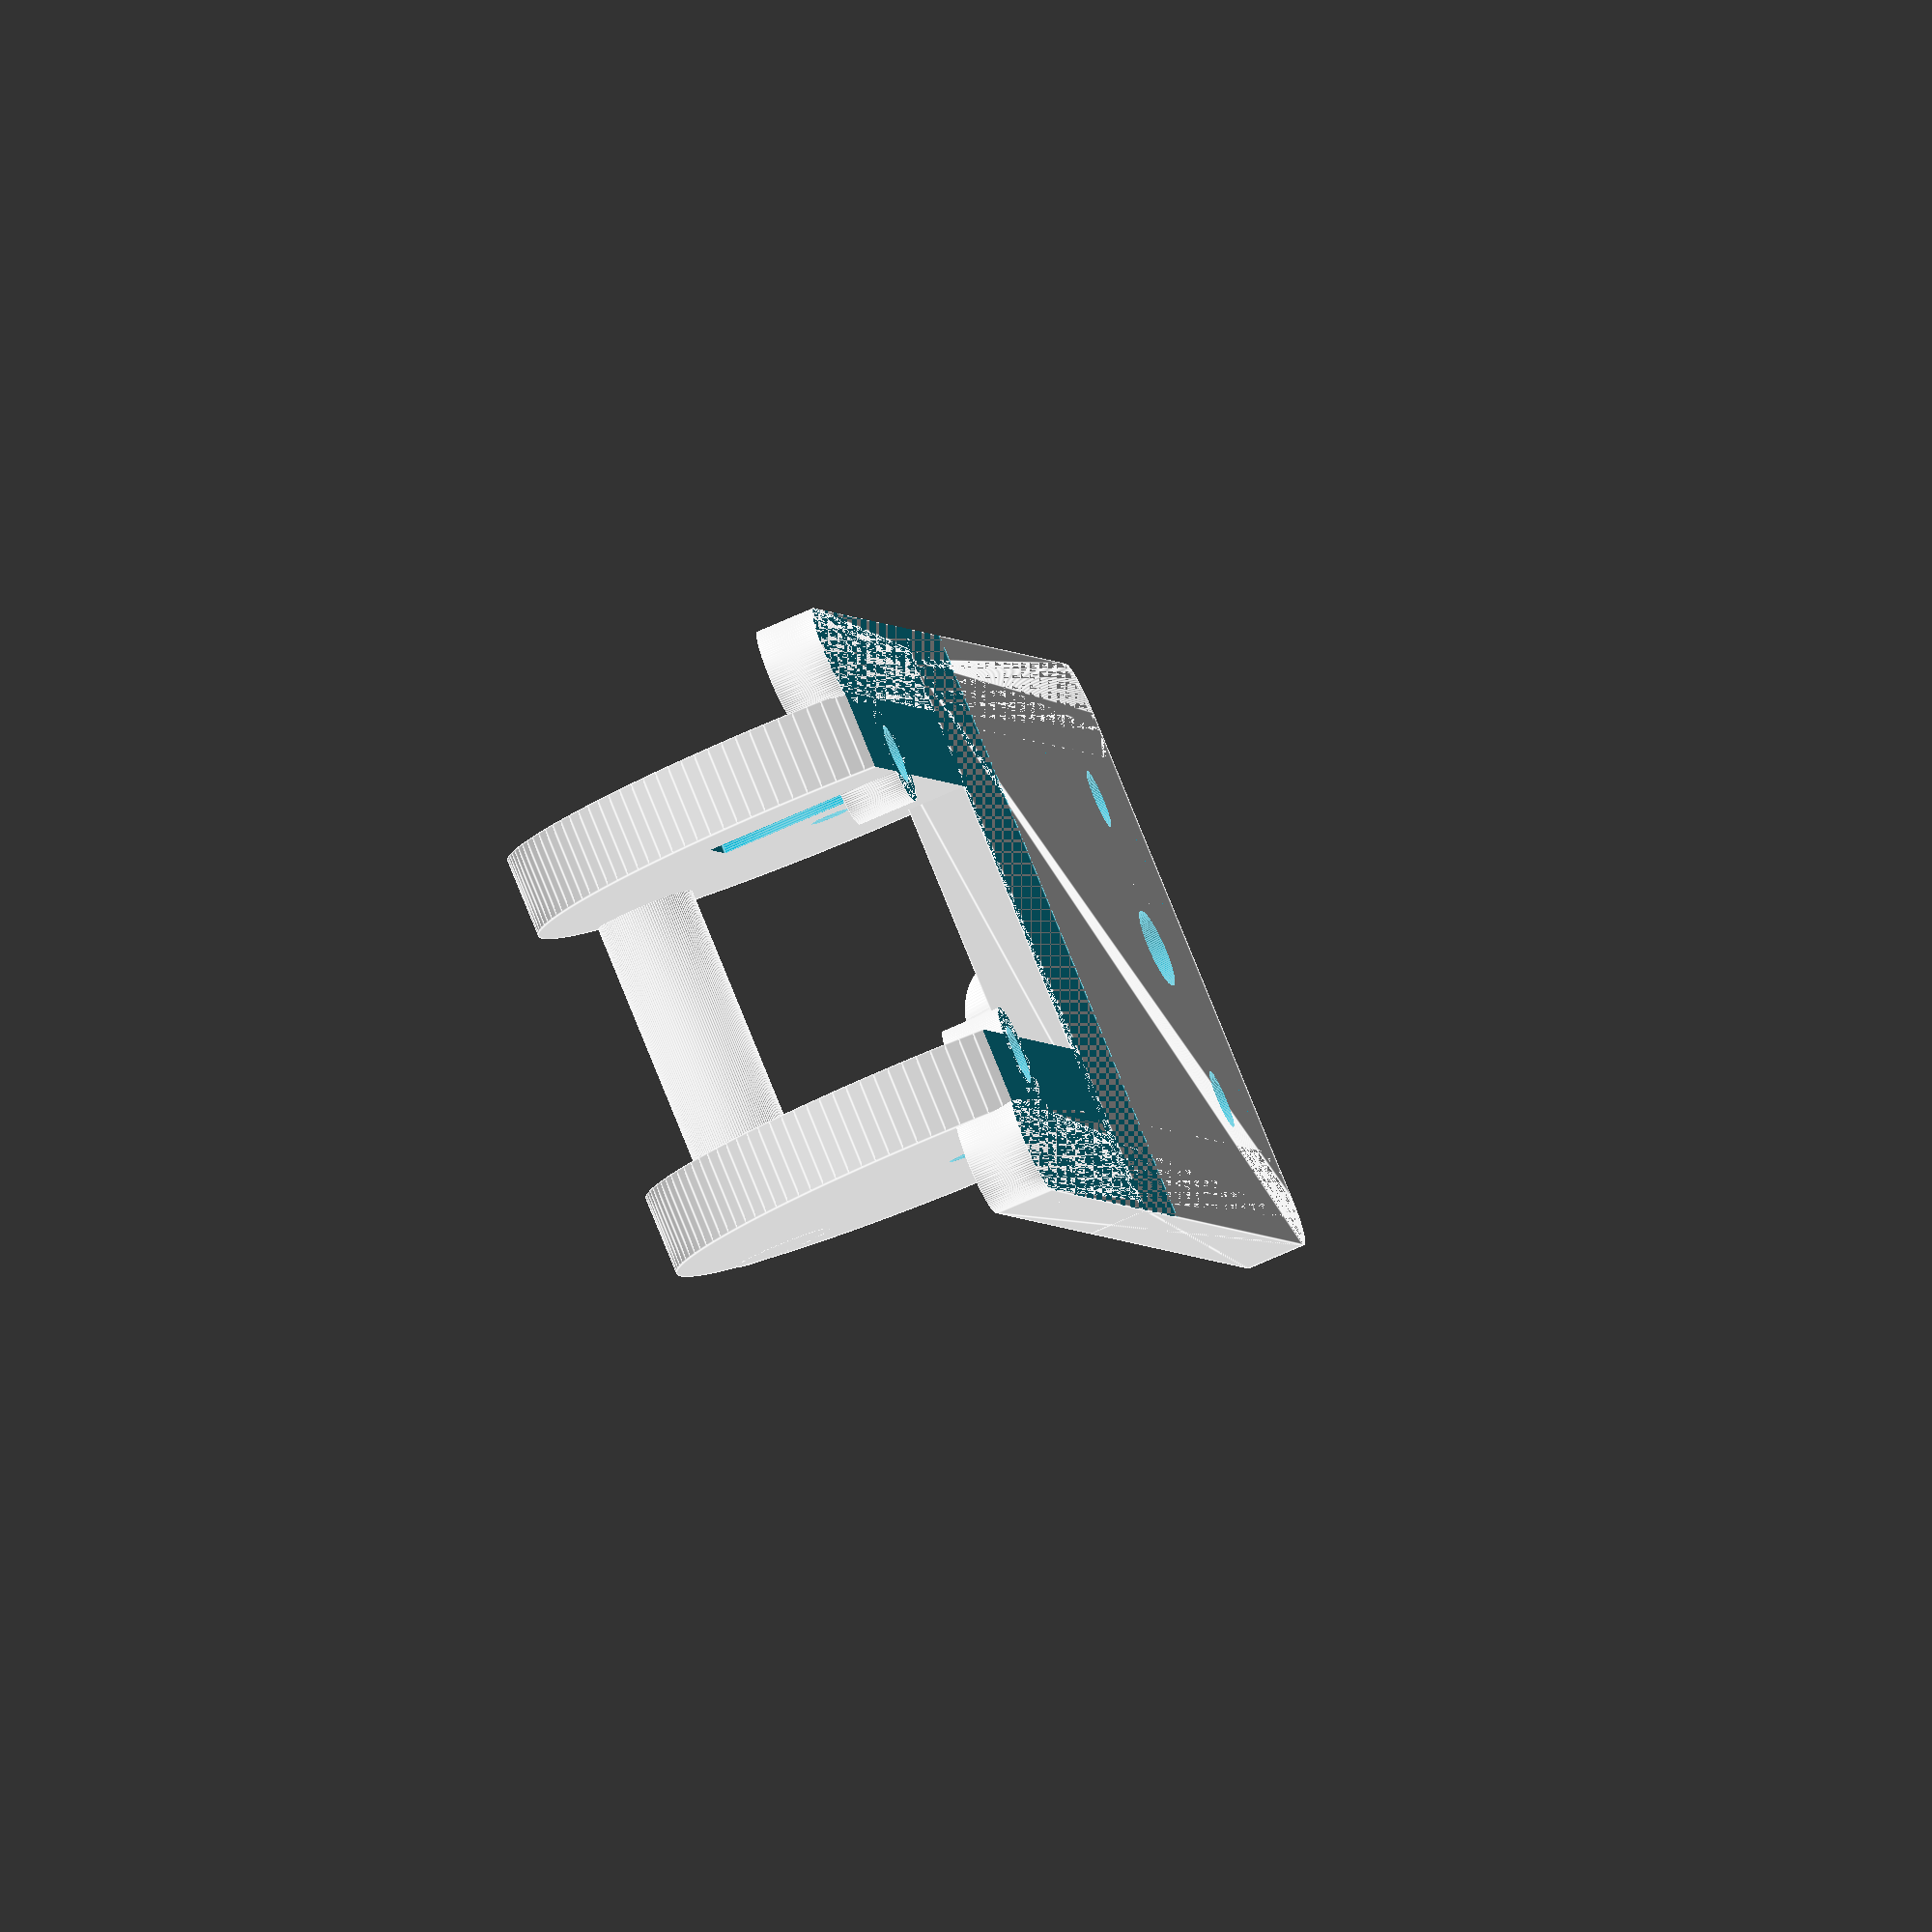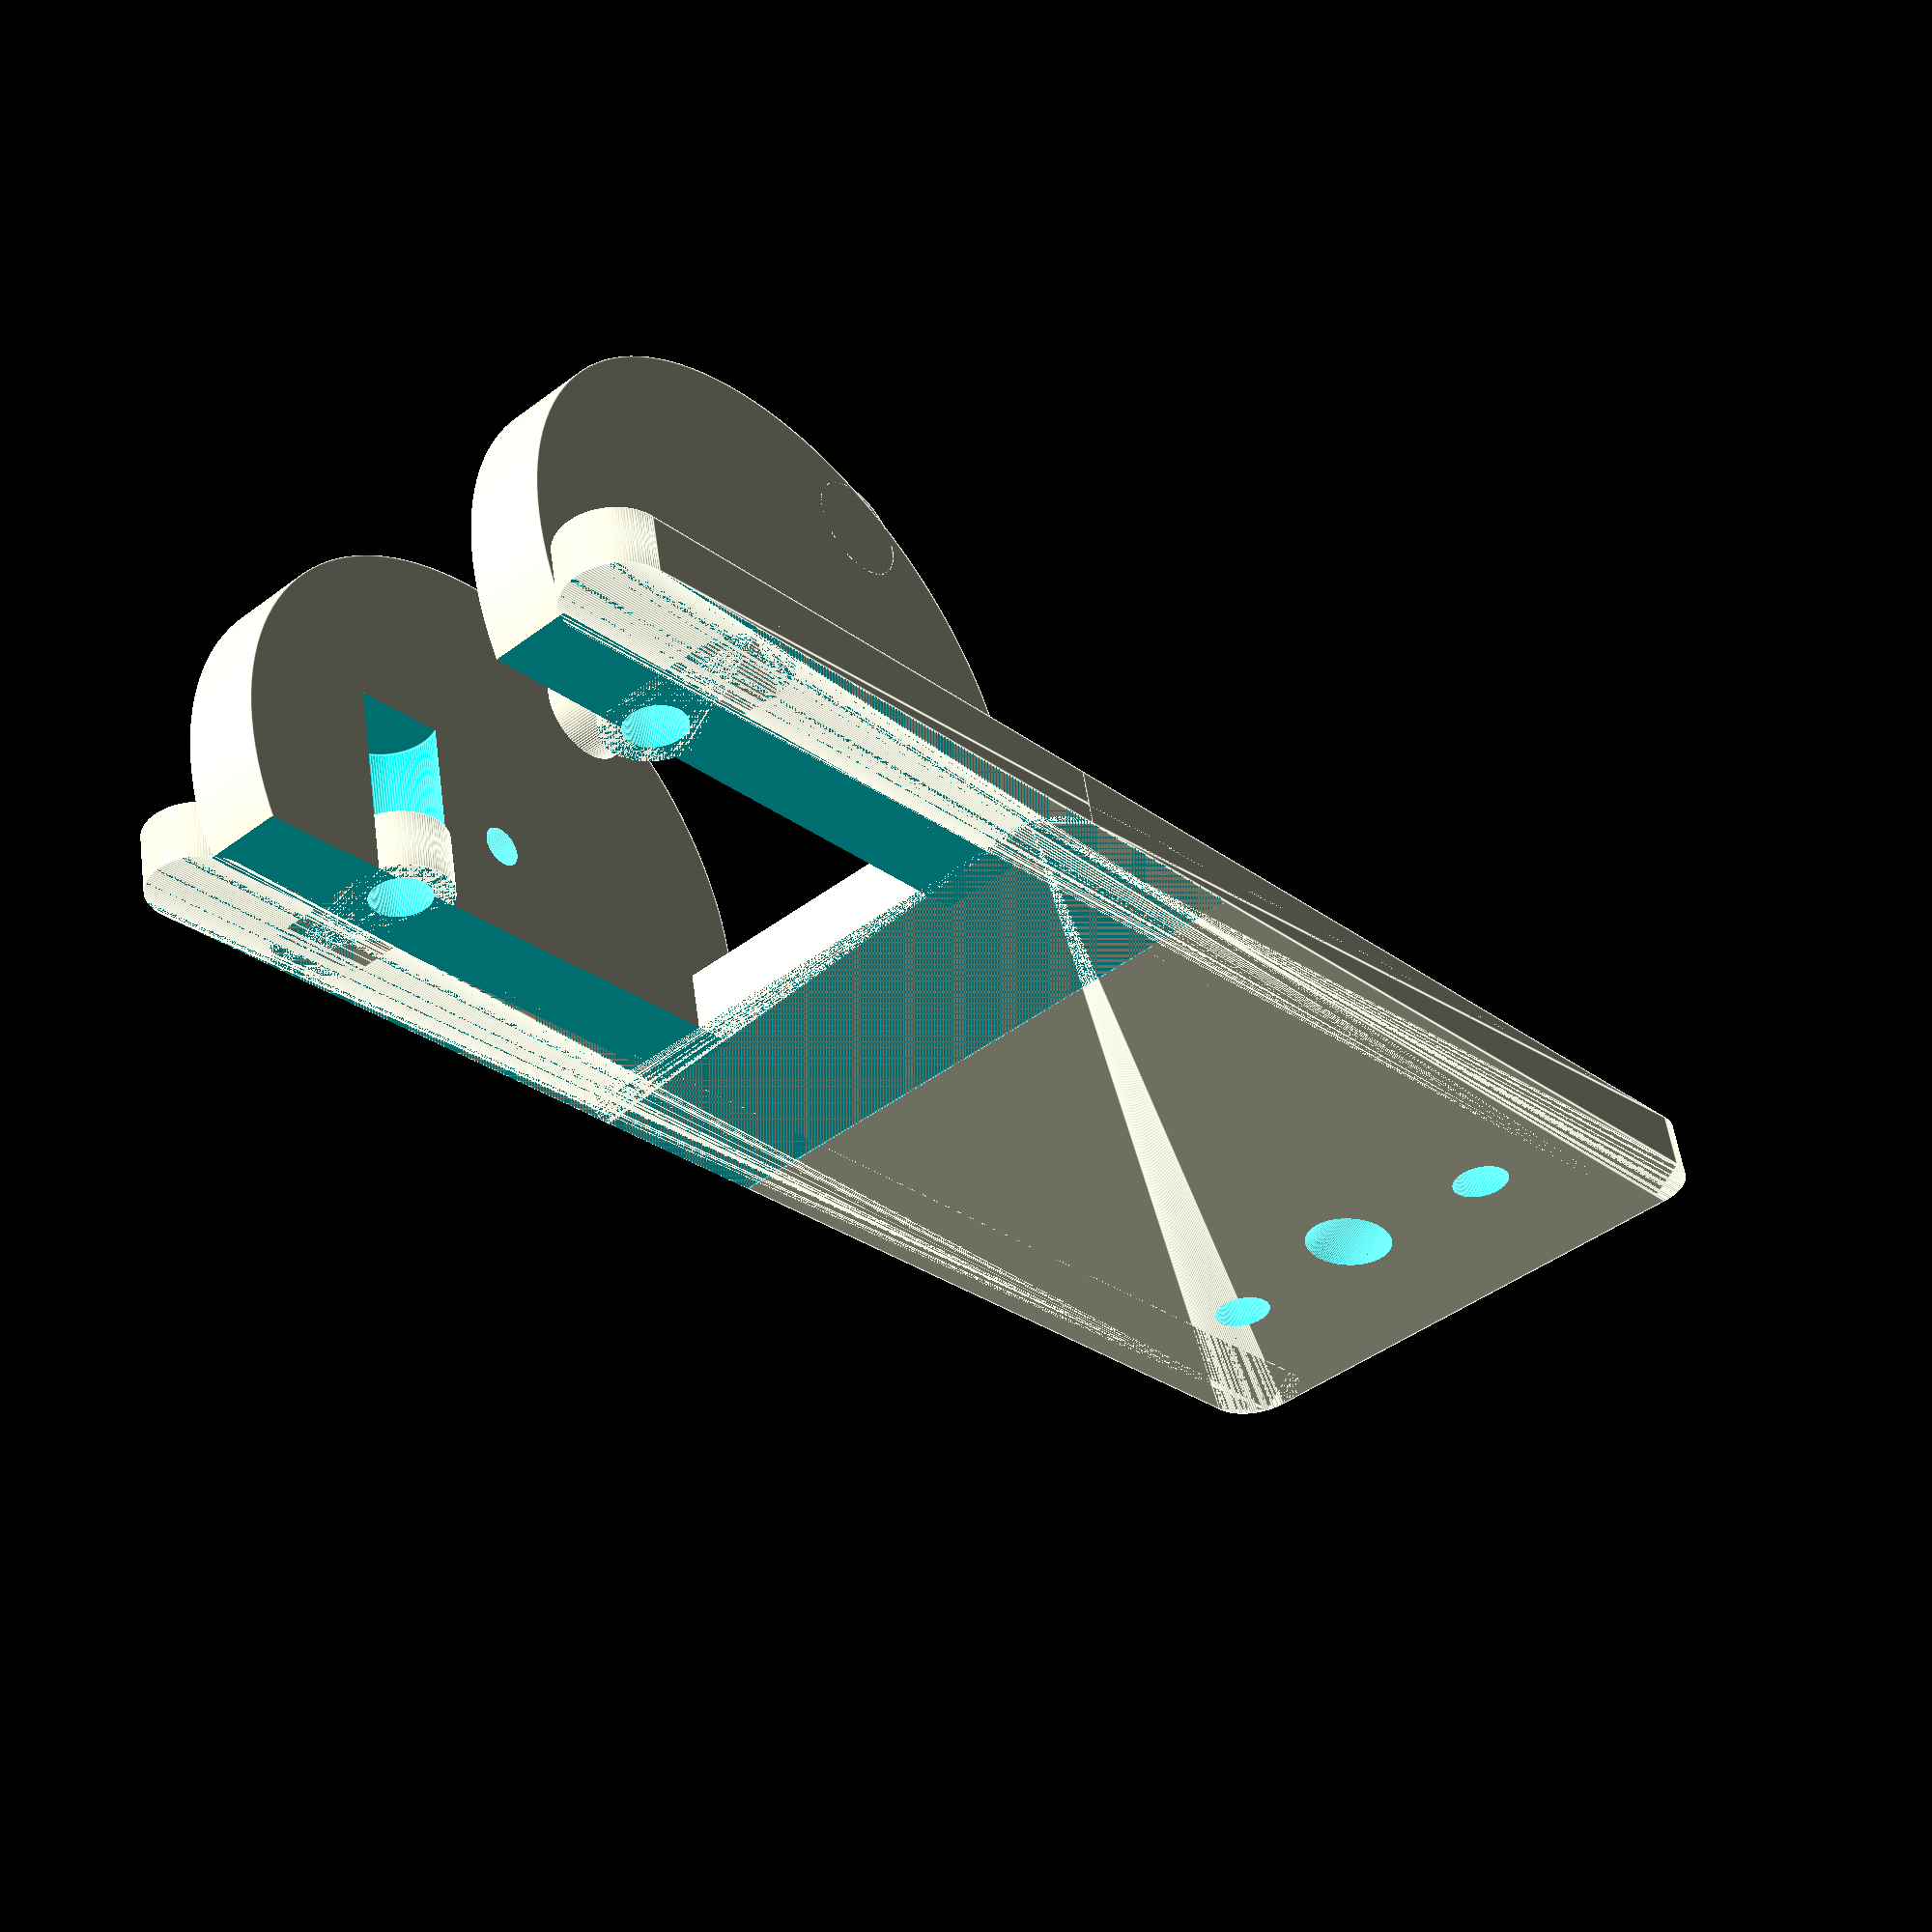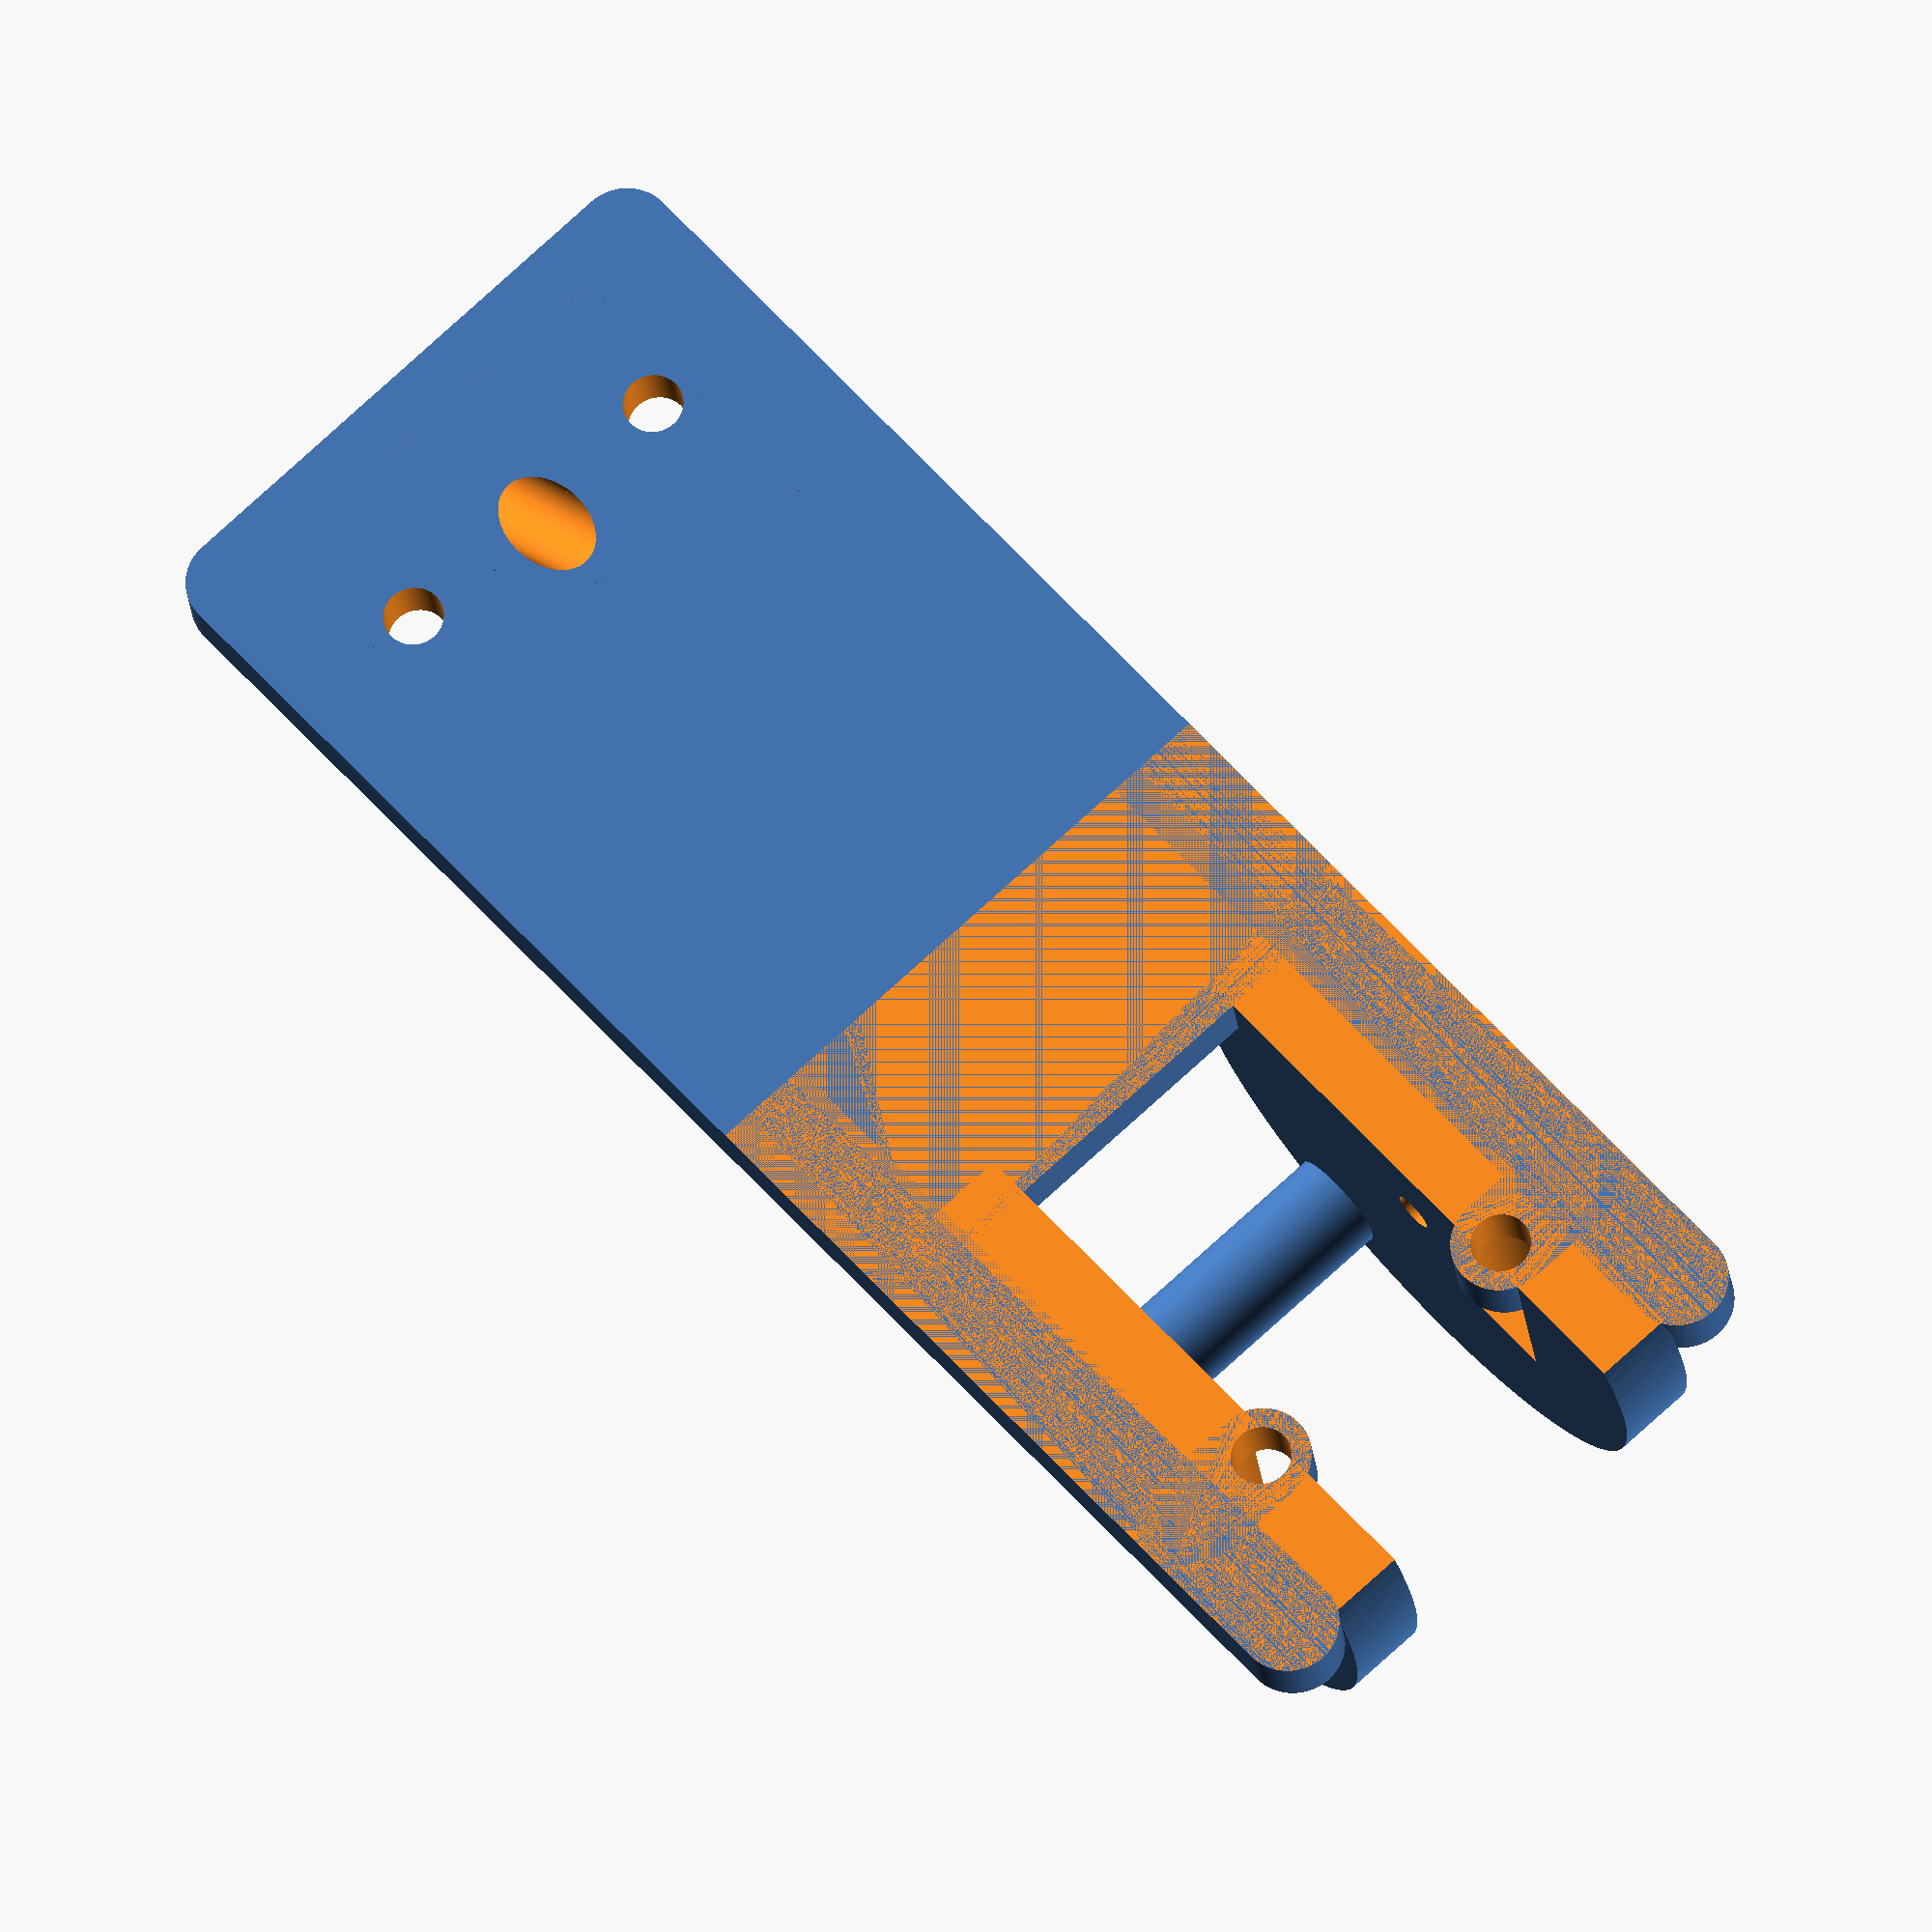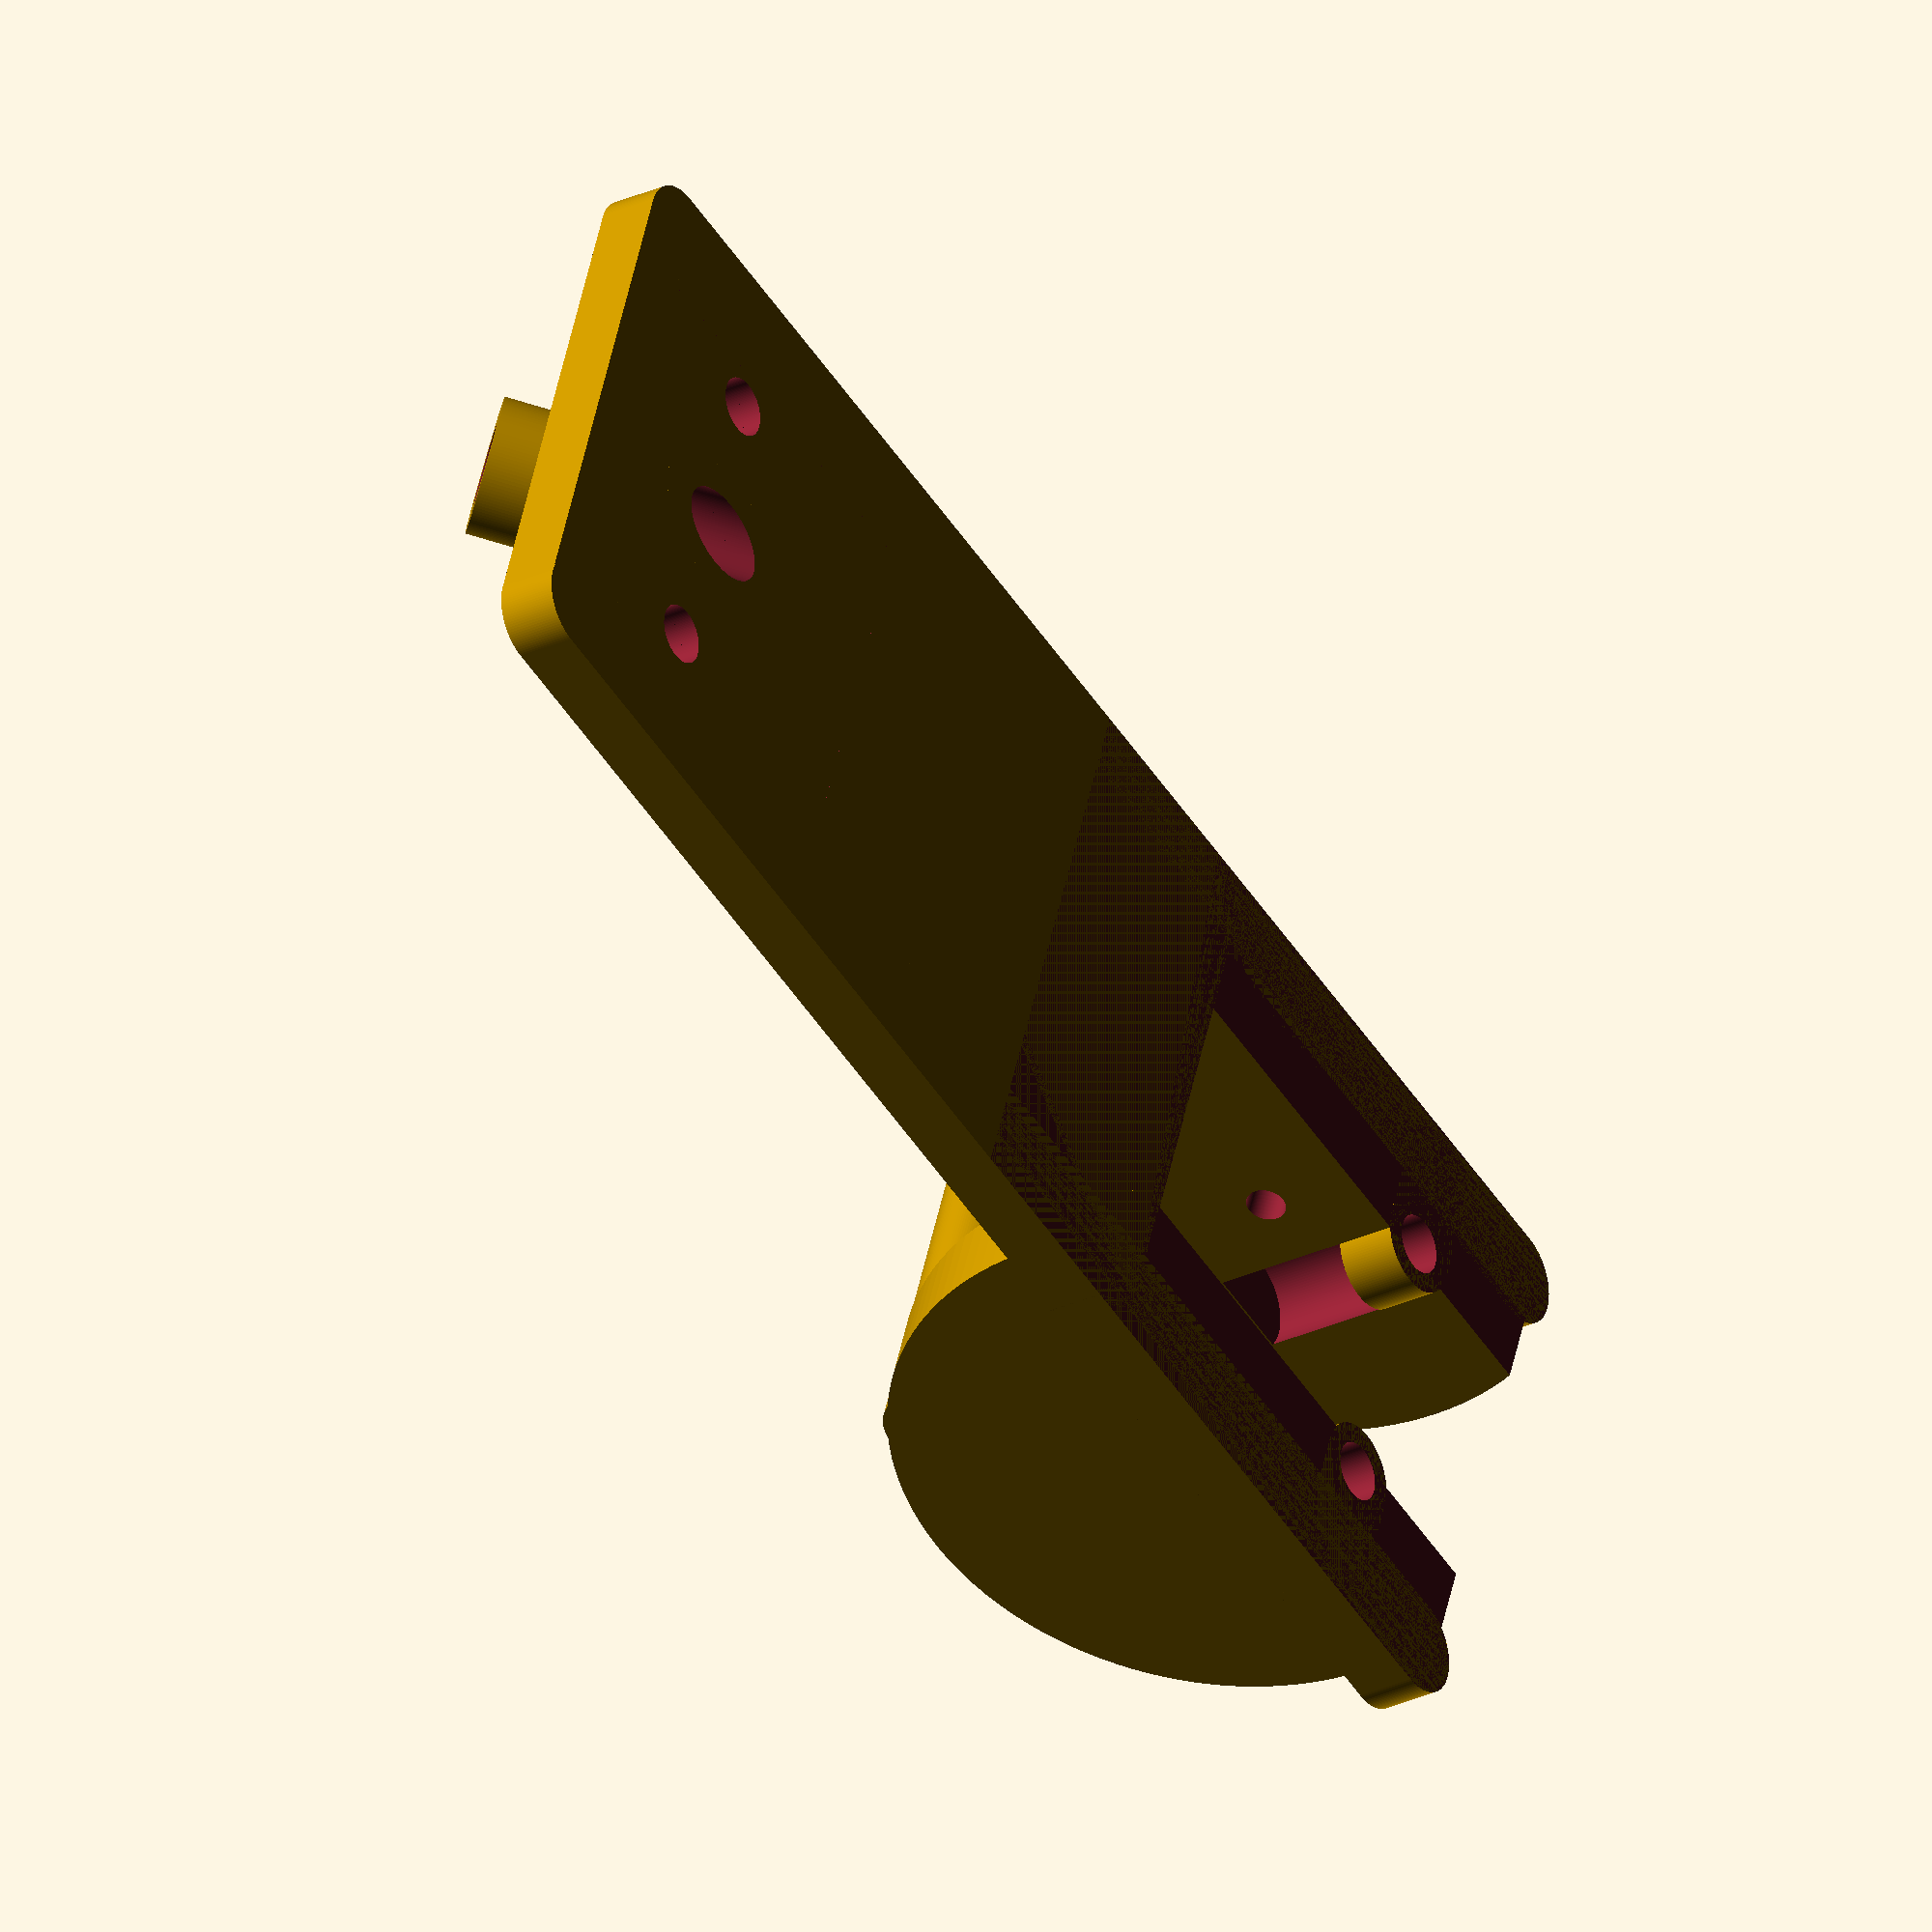
<openscad>
// this is a tube based design, no idea if it'll fly or how sturdy it'll be

$fn=128; // 32 renders ok, 64 looks better, but takes minutes on my machine, 128 will take very very long

frame=false;
canopy=false;
standoff_canopy=true;
standoffs=false;

tube_r=3;
arm_d=70;
arm_w=37.5;
angle=145;
offset=0;
base_cut_off=38;
base_cut_r = 27;
base_thick = 3;

canopy_mount_d = 16;
canopy_screw = 3;
canopy_mount_off = 4;
canopy_mount_height = 5;
canopy_mount_spare = 55;
canopy_thick = 4;

nut_trap_h = 5.5;
motor_plate_thick = 3;

battery_strap_slut_l = 20;
battery_strap_slut_d = 2.5;

camera_r = 10.6;
camera_cutout_depth = 20;
camera_cutout_height = 13;
camera_prot_topcut = 30;
camera_prot_frontcut = 38;
camera_protection_distance = 1;
camera_protection_buckle_h = 7;
camera_mount_inset = 15;
camera_width=21;
camera_holder_r = 24;
camera_holder_y = 35;
camera_holder_z = 35;

antenna_hole=4;
antenna_thick=1.5;
antenna_h=10;
antenna_angle=45;
antenna_off_y=28;
antenna_off_z=26;

standoff_height=30;
standoff_r=2.5;

standoff_canopy_w= 20;
standoff_antenna_z = -2;
standoff_antenna_h = 15;
prop_5_1 = 129.5;

// prop sim
/*
translate([out_off, - out_off,10])
difference()
{
    cylinder(r=prop_5_1/2, h=3);
    translate([0,0,-0.5])
    cylinder(r=prop_5_1/2 - 10, h=4);
}*/

// camera sim
/*
translate([-21/2,20,8])
rotate([30,0,0])
cube([21,21,21]);
*/


if (standoff_canopy == true)
{
    if (standoffs == true)
    {
        translate([canopy_mount_d/2, arm_d/2 - canopy_mount_off, 0])
        cylinder(r=standoff_r, h=standoff_height);
        
        translate([-canopy_mount_d/2, arm_d/2 - canopy_mount_off, 0])
        cylinder(r=standoff_r, h=standoff_height);

        translate([-canopy_mount_d/2, - arm_d/2 + canopy_mount_off, 0])
        cylinder(r=standoff_r, h=standoff_height);

        translate([canopy_mount_d/2, - arm_d/2 + canopy_mount_off, 0])
        cylinder(r=standoff_r, h=standoff_height);
    }
    // lift z axis
    translate([0,0,standoff_height])
    {
        difference()
        {
            hull()
            {
                translate([canopy_mount_d/2, arm_d/2 - canopy_mount_off, 0])
                cylinder(r=standoff_r, h=base_thick);

                translate([canopy_mount_d/2 + 2* standoff_r, 
                            arm_d/2 - canopy_mount_off, 
                            0])
                cylinder(r=standoff_r, h=base_thick);
            }
            translate([canopy_mount_d/2, arm_d/2 - canopy_mount_off, -1])
            cylinder(r=1.5, h=7);

            translate([-canopy_mount_d/2, arm_d/2 - canopy_mount_off, -1])
            cylinder(r=1.5, h=7);
        }
        difference()
        {
            hull()
            {
                translate([-canopy_mount_d/2, arm_d/2 - canopy_mount_off, 0])
                cylinder(r=standoff_r, h=base_thick);

                translate([-(canopy_mount_d/2 + 2* standoff_r), 
                            arm_d/2 - canopy_mount_off, 
                            0])
                cylinder(r=standoff_r, h=base_thick);
            }
            translate([canopy_mount_d/2, arm_d/2 - canopy_mount_off, -1])
            cylinder(r=1.5, h=7);

            translate([-canopy_mount_d/2, arm_d/2 - canopy_mount_off, -1])
            cylinder(r=1.5, h=7);
        }
        hull()
        {
            translate([canopy_mount_d/2 + 2*standoff_r, 
                        arm_d/2 - canopy_mount_off + 3*standoff_r, 
                        0])
            cylinder(r=standoff_r, h=base_thick);

            translate([canopy_mount_d/2 + 2*standoff_r, 
                        -(arm_d/2 - canopy_mount_off + 3*standoff_r), 
                        0])
            cylinder(r=standoff_r, h=base_thick);
        }
        hull()
        {
            translate([-(canopy_mount_d/2 + 2*standoff_r), 
                        arm_d/2 - canopy_mount_off + 3*standoff_r, 
                        0])
            cylinder(r=standoff_r, h=base_thick);

            translate([-(canopy_mount_d/2 + 2*standoff_r), 
                        -(arm_d/2 - canopy_mount_off + 3*standoff_r), 
                        0])
            cylinder(r=standoff_r, h=base_thick);
        }
        difference()
        {
            hull()
            {
                translate([canopy_mount_d/2 + 2* standoff_r, 
                            10, 
                            0])
                cylinder(r=standoff_r, h=base_thick);

                translate([-(canopy_mount_d/2 + 2* standoff_r), 
                            10, 
                            0])
                cylinder(r=standoff_r, h=base_thick);

                translate([canopy_mount_d/2 + 2*standoff_r, 
                            -(arm_d/2 - canopy_mount_off + 3*standoff_r), 
                            0])
                cylinder(r=standoff_r, h=base_thick);
                translate([-(canopy_mount_d/2 + 2*standoff_r), 
                            -(arm_d/2 - canopy_mount_off + 3*standoff_r), 
                            0])
                cylinder(r=standoff_r, h=base_thick);
            }
            // antenna holder
            translate([0,-antenna_off_y,standoff_antenna_z])
            rotate([antenna_angle,0,0])
            cylinder(r=antenna_hole/2,h=standoff_antenna_h+2);
            translate([canopy_mount_d/2, -arm_d/2 + canopy_mount_off, -1])
            cylinder(r=1.5, h=7);

            translate([-canopy_mount_d/2, -arm_d/2 + canopy_mount_off, -1])
            cylinder(r=1.5, h=7);
            
        }
        // antenna holder
        difference()
        {
            translate([0,-antenna_off_y,standoff_antenna_z])
            rotate([antenna_angle,0,0])
            difference()
            {
                cylinder(r=antenna_hole/2+antenna_thick,h=standoff_antenna_h);
                translate([0,0,-1])
                cylinder(r=antenna_hole/2,h=standoff_antenna_h+2);
            }
            translate([0,-antenna_off_y,standoff_antenna_z])
                translate([-10,-10,-20+base_thick])
                cube([20,20,20]);
        }

            translate([-11, 18,16.2])
            rotate([0,90,0])
            cylinder(r=standoff_r, h=22);
        // protection arches
        
        difference()
        {
            union()
            {
            translate([-11, arm_d/2 - canopy_mount_off - 6, 5])
            rotate([0,90,0])
            cylinder(r=standoff_r+13, h=base_thick+1);

            translate([+7, arm_d/2 - canopy_mount_off - 6, 5])
            rotate([0,90,0])
            cylinder(r=standoff_r+13, h=base_thick+1);
            }
            translate([-25, arm_d/2 - canopy_mount_off - 6, 5])
            rotate([0,90,0])
            cylinder(r=1, h=50);

            translate([-25,0,-50])
            cube([50,50,50]);
            
            translate([canopy_mount_d/2, arm_d/2 - canopy_mount_off, base_thick])
            cylinder(r=standoff_r, h=7);

            translate([-canopy_mount_d/2, arm_d/2 - canopy_mount_off, base_thick])
            cylinder(r=standoff_r, h=7);
            translate([canopy_mount_d/2, arm_d/2 - canopy_mount_off, -1])
            cylinder(r=1.5, h=7);

            translate([-canopy_mount_d/2, arm_d/2 - canopy_mount_off, -1])
            cylinder(r=1.5, h=7);
        }
    }
}

if (frame == true) {
    translate([-arm_d - arm_w,0,0])
    rotate( - angle/2)
    arch(tube_r, arm_d, angle); 

    out_r = 14.5;
    out_angle = 360 ;
    out_off = arm_d + out_r/2 + tube_r/2;

    translate([0,-arm_d - arm_w,0])
    rotate(90 - angle/2)
    arch(tube_r, arm_d, angle); 

    translate([arm_d + arm_w,0,0])
    rotate(180 - angle/2)
    arch(tube_r, arm_d, angle); 

    translate([0,arm_d + arm_w,0])
    rotate(270 - angle/2)
    arch(tube_r, arm_d, angle); 

    // motor plates
    translate([-out_off,-out_off,0])
    motor(tube_r, out_r, 90);

    translate([out_off, out_off,0])
    motor(tube_r, out_r, -90);

    translate([-out_off, out_off,0])
    motor(tube_r, out_r, 0);

    translate([out_off, - out_off,0])
    motor(tube_r, out_r, 180);

    // center plate
    arch(tube_r, arm_d/2 + tube_r, 360); // ring

    translate([0,0,-tube_r])
    difference()
    {
        cylinder(r=arm_d/2+tube_r, h=base_thick);
        translate([base_cut_off, base_cut_off,-1])
        cylinder(r=base_cut_r, h=5);
        translate([-base_cut_off, base_cut_off,-1])
        cylinder(r=base_cut_r, h=5);
        translate([-base_cut_off, -base_cut_off,-1])
        cylinder(r=base_cut_r, h=5);
        translate([base_cut_off, -base_cut_off,-1])
        cylinder(r=base_cut_r, h=5);

        // stack mounts 20mm
        translate([10, 10,-1])
        cylinder(r=1, h=5);
        translate([-10, 10,-1])
        cylinder(r=1, h=5);
        translate([10, -10,-1])
        cylinder(r=1, h=5);
        translate([-10, -10,-1])
        cylinder(r=1, h=5);

        // stack mounts 30mm
        translate([15, 15,-1])
        cylinder(r=1.5, h=5);
        translate([-15, 15, -1])
        cylinder(r=1.5, h=5);
        translate([15, -15,-1])
        cylinder(r=1.5, h=5);
        translate([-15, -15,-1])
        cylinder(r=1.5, h=5);
        
        cut_r=4;
       hull()
        {
            translate([+arm_d/3,battery_strap_slut_l/2,-1])
            cylinder(r=battery_strap_slut_d/2, h=5);
            translate([+arm_d/3,- battery_strap_slut_l/2,-1])
            cylinder(r=battery_strap_slut_d/2, h=5);
        }
        hull()
        {
            translate([-arm_d/3,battery_strap_slut_l/2,-1])
            cylinder(r=battery_strap_slut_d/2, h=5);
            translate([-arm_d/3,- battery_strap_slut_l/2,-1])
            cylinder(r=battery_strap_slut_d/2, h=5);
        }
        hull()
        {
            translate([0,arm_d/3,-1])
            cylinder(r=cut_r, h=5);
            translate([0,arm_d/5,-1])
            cylinder(r=cut_r, h=5);
        }
        hull()
        {
            translate([0,-arm_d/3,-1])
            cylinder(r=cut_r, h=5);
            translate([0,-arm_d/5,-1])
            cylinder(r=cut_r, h=5);
        }

        translate([0,0,-1])
        cylinder(r=8, h=5);

        // canopy mounts
        translate([canopy_mount_d/2, arm_d/2 - canopy_mount_off, -1])
        cylinder(r=canopy_screw / 2, h=5);
        
        translate([-canopy_mount_d/2, arm_d/2 - canopy_mount_off, -1])
        cylinder(r=canopy_screw / 2, h=5);

        translate([-canopy_mount_d/2, - arm_d/2 + canopy_mount_off, -1])
        cylinder(r=canopy_screw / 2, h=5);

        translate([canopy_mount_d/2, - arm_d/2 + canopy_mount_off, -1])
        cylinder(r=canopy_screw / 2, h=5);
    }
}

if (canopy == true)
{
    // antenna holder
    translate([0,-antenna_off_y,antenna_off_z])
    rotate([antenna_angle,0,0])
    difference()
    {
        cylinder(r=antenna_hole/2+antenna_thick,h=antenna_h);
        translate([0,0,-1])
        cylinder(r=antenna_hole/2,h=antenna_h+2);
    }
    // hoodie
    sph_r=arm_w+tube_r;
    difference()
    {
        half_cut_sphere(sph_r,canopy_thick, battery_strap_slut_l);
        // camera hole
        translate([0,16,23])
        rotate([-42,0,0])
        hull()
        {
            cylinder(r=camera_r, h=camera_cutout_depth);
            translate([0,camera_cutout_height,0])
            cylinder(r=camera_r, h=camera_cutout_depth);
        }
        // front and back arm cutout
        translate([0,-arm_d - arm_w,0])
        rotate(90 - angle/2)
        arch(tube_r+0.1, arm_d, angle); 

        translate([0,arm_d + arm_w,0])
        rotate(270 - angle/2)
        arch(tube_r+0.1, arm_d, angle); 

        translate([0,-antenna_off_y,antenna_off_z])
        rotate([antenna_angle,0,0])
        cylinder(r=antenna_hole/2+antenna_thick,h=antenna_h);
    }

    // enforcement
    difference()
    {
        half_cut_sphere(sph_r +1.5,
                        10, 
                        21);
        translate([0,0,-0.1])
        half_cut_sphere(sph_r + canopy_thick+camera_protection_buckle_h-2,
                        sph_r + camera_protection_buckle_h + 4, 
                        21 +1.5);
    }

    // camera mount holes
    intersection()
    {
        sphere(r=arm_w+tube_r - canopy_thick/2);
        difference()
        {
            union()
            {
                translate([camera_r,camera_holder_y,camera_holder_z])
                rotate([0,90,0])
                cylinder(r= camera_holder_r, h=2);
                translate([-camera_r,camera_holder_y,camera_holder_z])
                rotate([0,90,0])
                cylinder(r= camera_holder_r, h=2);
            }
            cam_hole_h = camera_r*3;

            translate([-cam_hole_h/2, 23, 17])
            rotate([30,0,0])
            {
                rotate([0,90,0])
                cylinder(r=1, h=cam_hole_h);

                translate([0,0,5])
                rotate([0,90,0])
                cylinder(r=1, h=cam_hole_h);

                translate([0,0,10])
                rotate([0,90,0])
                cylinder(r=1, h=cam_hole_h);
            }

            translate([-cam_hole_h/2, 27, 16])
            rotate([30,0,0])
            {
                rotate([0,90,0])
                cylinder(r=1, h=cam_hole_h);

                translate([0,0,5])
                rotate([0,90,0])
                cylinder(r=1, h=cam_hole_h);

                translate([0,0,10])
                rotate([0,90,0])
                cylinder(r=1, h=cam_hole_h);
            }
        }
    }
    // camera protector
    difference()
    {
        difference()
        {
            half_cut_sphere(sph_r +camera_protection_buckle_h,
                            2*camera_protection_buckle_h, 
                            sph_r - camera_r );
            half_cut_sphere(sph_r + canopy_thick+camera_protection_buckle_h,
                            sph_r + camera_protection_buckle_h, 
                            sph_r- camera_r +2);

        
            // mount inset cutout
/*            translate([-50,0,-100 - canopy_thick])
            rotate([45,0,0])
            cube([100,100,100]);*/
            
        }
        translate([-50,-50,camera_prot_topcut])
        rotate([10,0,0])
        cube([100,100,100]);
        translate([-50,camera_prot_frontcut,0])
        rotate([-12,0,0])
        cube([100,100,100]);
        translate([-50,-100,0])
        cube([100,100,100]);

        // front and back arm cutout
        translate([0,-arm_d - arm_w,0])
        rotate(90 - angle/2)
        arch(tube_r+0.1, arm_d, angle); 

        translate([0,arm_d + arm_w,0])
        rotate(270 - angle/2)
        arch(tube_r+0.1, arm_d, angle); 
    }

    difference()
    {
        sphere(r=arm_w+tube_r - canopy_thick/2);
        translate([-arm_w,-arm_w, canopy_mount_height])
        cube([arm_w*2,arm_w*2,arm_w*2]);

        cube = arm_w*2 + 10;
        translate([-cube/2,-cube/2,-cube])
        cube([cube, cube, cube]);
        translate([cube/2-battery_strap_slut_l,-cube/2, -5])
        cube([cube, cube, cube]);
        translate([-cube - cube/2 + battery_strap_slut_l,-cube/2, -5])
        cube([cube, cube, cube]);
        
        translate([base_cut_off, base_cut_off,-1])
        cylinder(r=base_cut_r, h=canopy_mount_height+1.1);
        translate([-base_cut_off, base_cut_off,-1])
        cylinder(r=base_cut_r, h=canopy_mount_height+1.1);
        translate([-base_cut_off, -base_cut_off,-1])
        cylinder(r=base_cut_r, h=canopy_mount_height+1.1);
        translate([base_cut_off, -base_cut_off,-1])
        cylinder(r=base_cut_r, h=canopy_mount_height+1.1);
        
        translate([-canopy_mount_spare,-canopy_mount_spare/2,-1])
        cube([canopy_mount_spare*2, canopy_mount_spare, canopy_mount_height+1.1]);
        
        // screw / nut cutout
        nut_z = canopy_mount_height + base_thick -nut_trap_h;
        translate([canopy_mount_d/2, arm_d/2 - canopy_mount_off, nut_z])
        {
            nut_trap();
            translate([0,0,-3])
            cylinder(r=canopy_screw / 2, h=canopy_mount_height);
        }
        translate([-canopy_mount_d/2, arm_d/2 - canopy_mount_off, nut_z])
        {
            nut_trap();
            translate([0,0,-3])
            cylinder(r=canopy_screw / 2, h=canopy_mount_height);
        }

        translate([-canopy_mount_d/2, - arm_d/2 + canopy_mount_off, nut_z])
        {
            nut_trap();
            translate([0,0,-3])
            cylinder(r=canopy_screw / 2, h=canopy_mount_height);
        }

        translate([canopy_mount_d/2, - arm_d/2 + canopy_mount_off, nut_z])
        {
            nut_trap();
            translate([0,0,-3])
            cylinder(r=canopy_screw / 2, h=canopy_mount_height);
        }
        
        // center plate ring cutout
        arch(tube_r+0.1, arm_d/2 + tube_r, 360); // ring

        // front and back arm cutout
        translate([0,-arm_d - arm_w,0])
        rotate(90 - angle/2)
        arch(tube_r+0.1, arm_d, angle); 

        translate([0,arm_d + arm_w,0])
        rotate(270 - angle/2)
        arch(tube_r+0.1, arm_d, angle); 
    }
}

module arch(ring_r, r, arch_angle)
{
    rotate_extrude(angle=arch_angle, convexity=1)
    translate([r, 0])
    {
        circle(ring_r);
    }
}

module motor(ring_r, r, a)
{
    rotate(a)
    {
        difference()
        {
            arch(ring_r, r, 360);
            translate([r, -r,-ring_r+motor_plate_thick])
            cylinder(r=r, h=6);
        }
        translate([0,0,-ring_r])
        difference()
        {
            cylinder(r=r, motor_plate_thick);

            // mounting cutout
            translate([0,0,-1.5])
            {
                cylinder(r=4, 6);
                
                hull()
                {
                    translate([8,0,0])
                    cylinder(r=1.5, 6);
                    translate([9.5,0,0])
                    cylinder(r=1.5, 6);
                }
                
                hull()
                {
                    translate([-8,0,0])
                    cylinder(r=1.5, 6);
                    translate([-9.5,0,0])
                    cylinder(r=1.5, 6);
                }
                
                hull()
                {
                    translate([0,8,0])
                    cylinder(r=1.5, 6);
                    translate([0,9.5,0])
                    cylinder(r=1.5, 6);
                }

                hull()
                {
                    translate([0,-8,0])
                    cylinder(r=1.5, 6);
                    translate([0,-9.5,0])
                    cylinder(r=1.5, 6);
                }
            }
        }
    }
}

module half_cut_sphere(s_r, thick, side)
{
    difference()
    {
        sphere(r=s_r);
        cube = arm_w*2 + 10;
        translate([-cube,-cube,-cube+0.1])
        cube([cube*2, cube*2, cube]);
        translate([cube/2-side,-cube/2, 0])
        cube([cube, cube, cube]);
        translate([-cube - cube/2 + side,-cube/2, 0])
        cube([cube, cube, cube]);

        sphere(r=s_r - thick/2);
    }
}

module nut_trap (
        w = 5.5,
        h = 3
        )
{
        cylinder(r = w / 2 / cos(180 / 6) + 0.05, h=h, $fn=6);
}  
</openscad>
<views>
elev=70.8 azim=156.9 roll=114.2 proj=o view=edges
elev=124.3 azim=221.0 roll=8.1 proj=p view=edges
elev=21.4 azim=222.4 roll=185.3 proj=o view=solid
elev=28.6 azim=250.6 roll=124.6 proj=o view=wireframe
</views>
